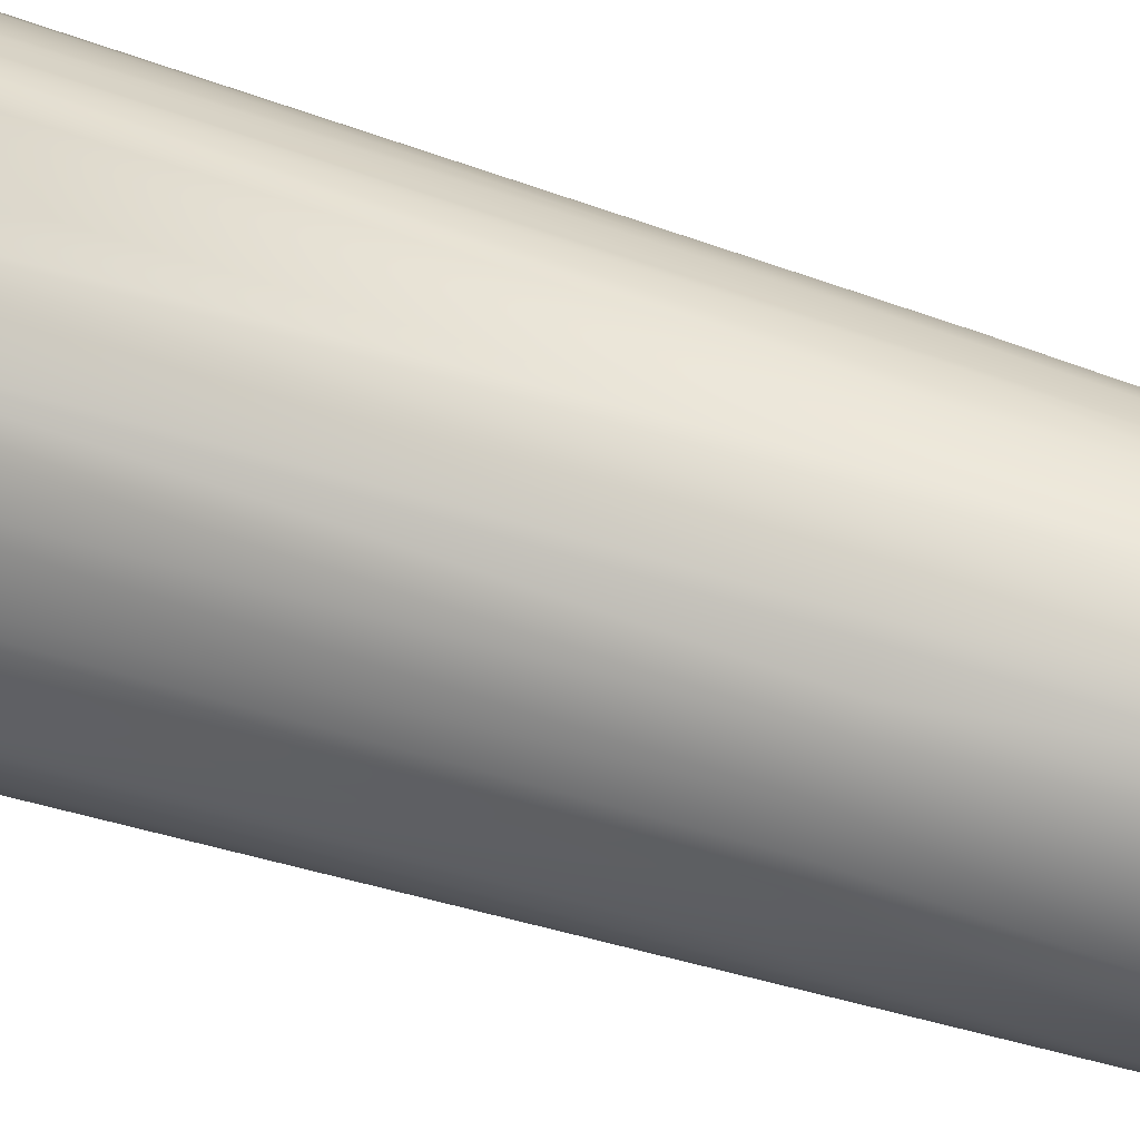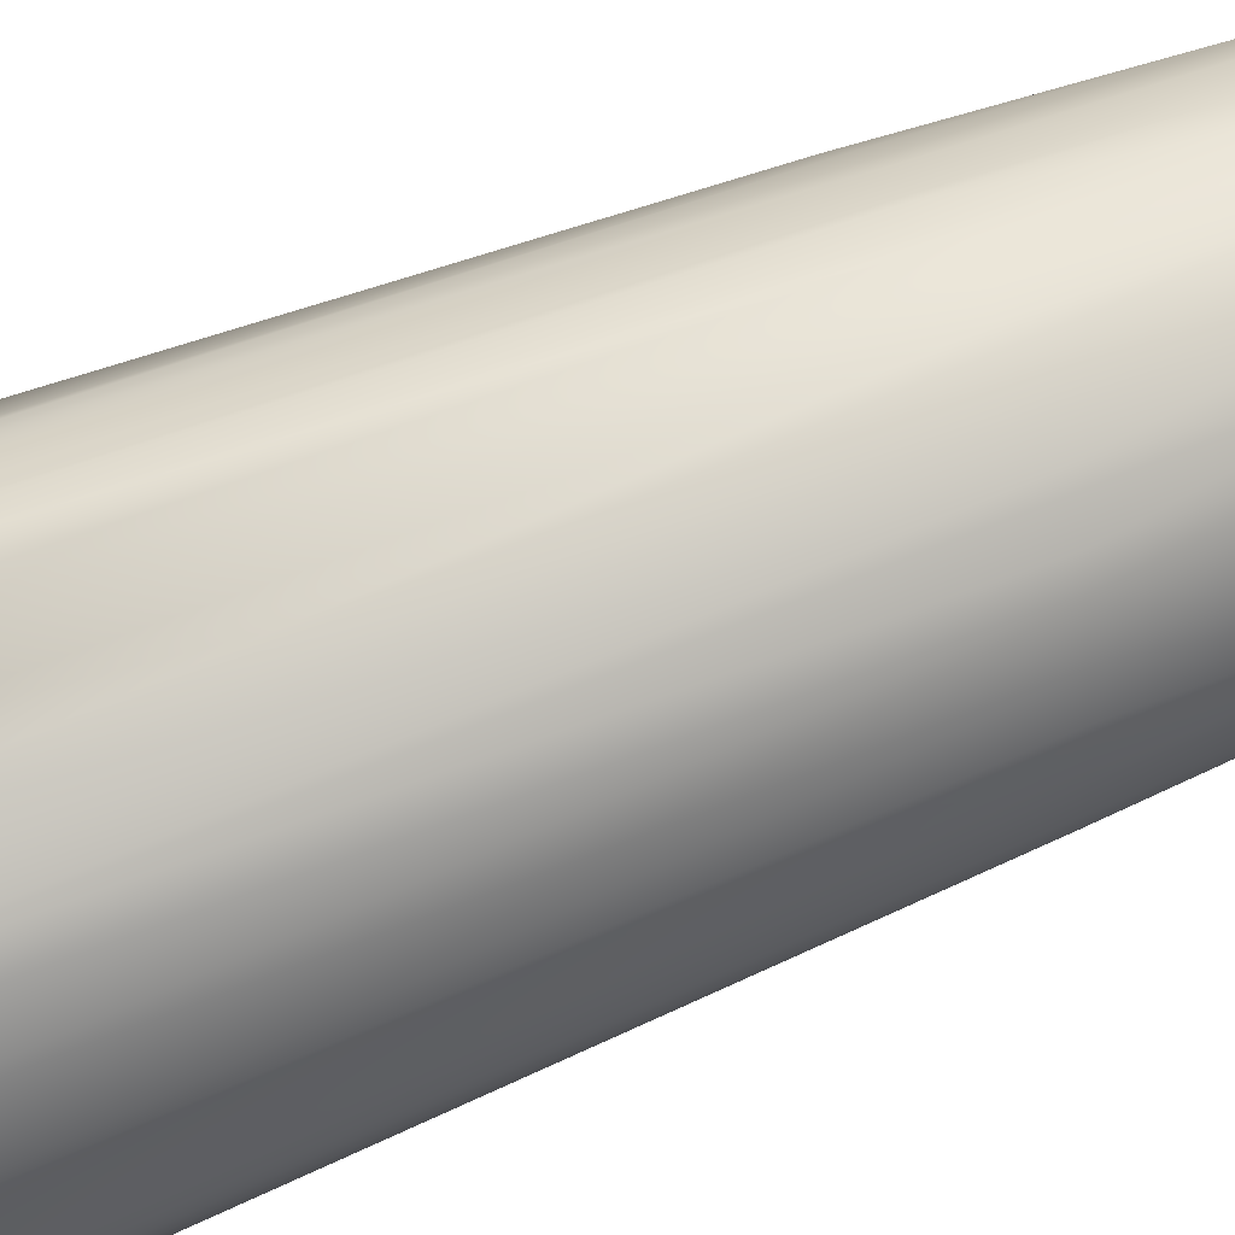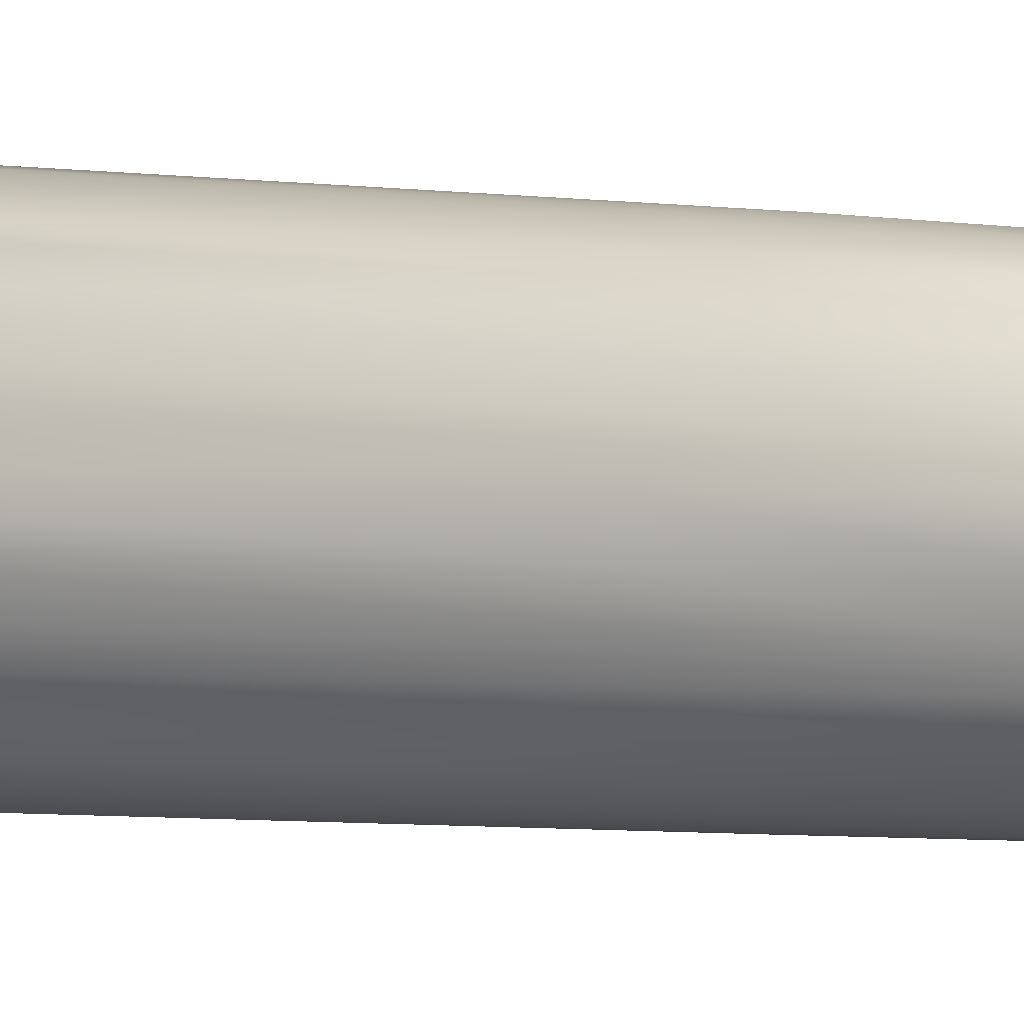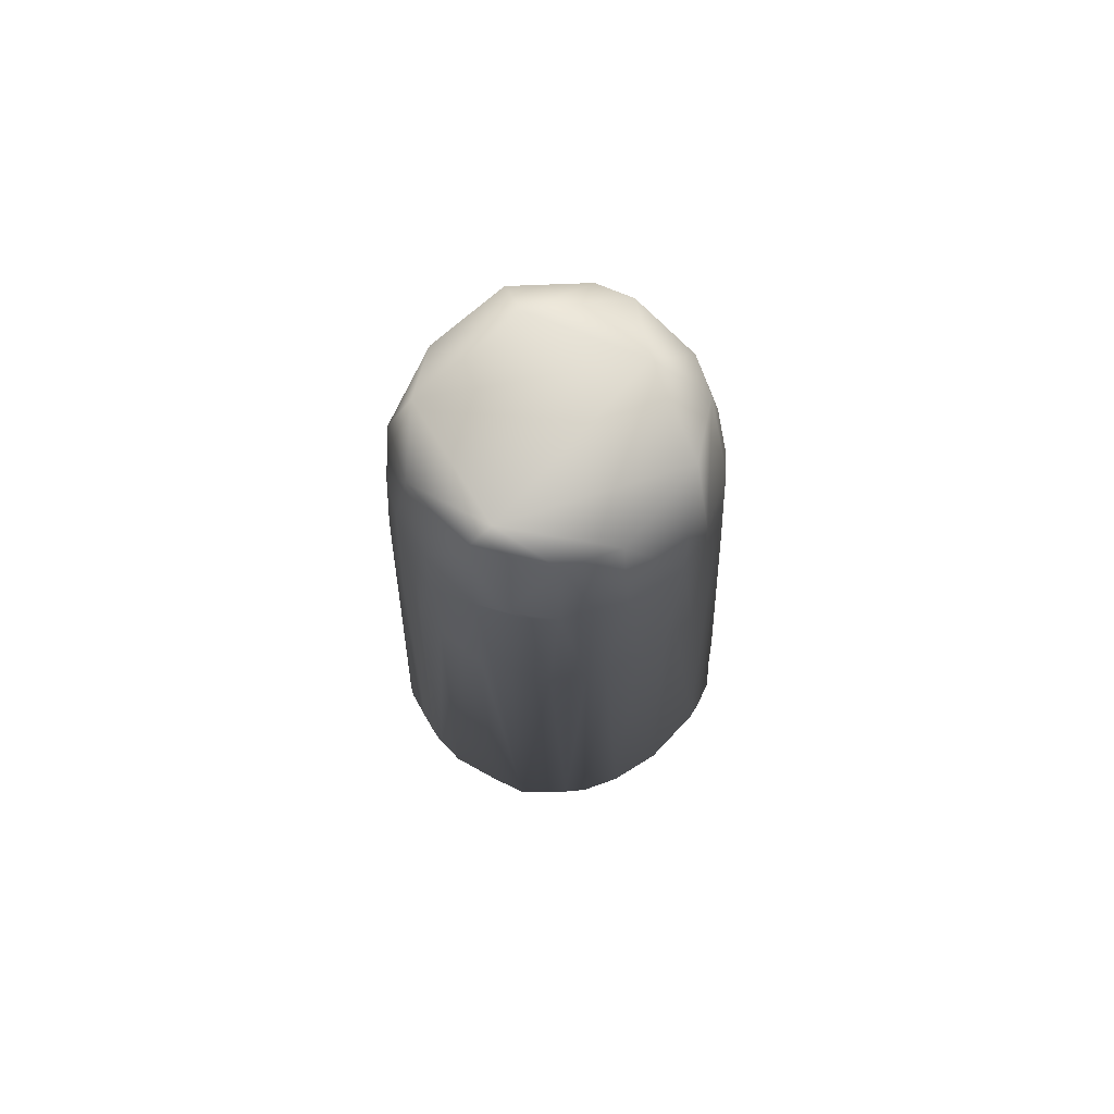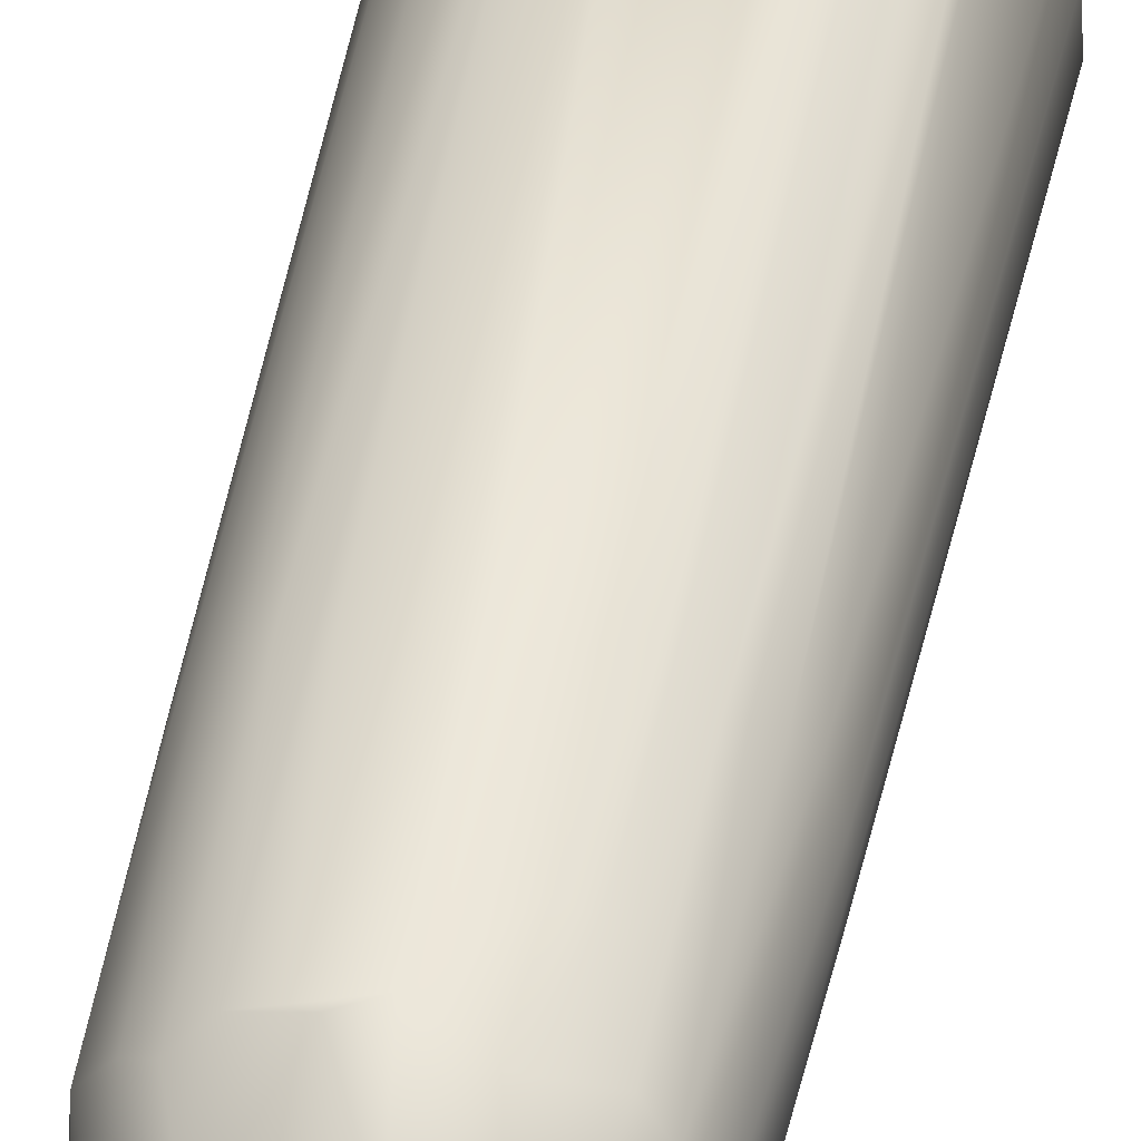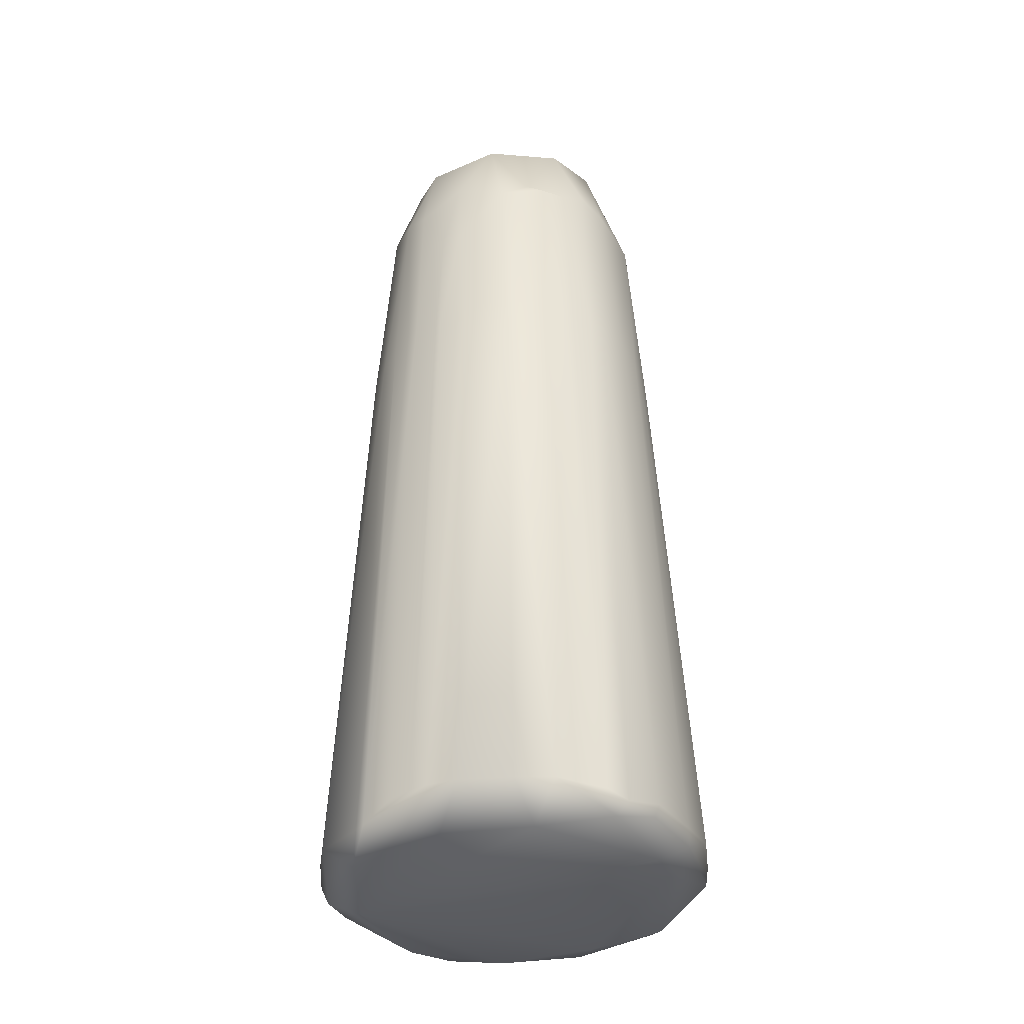
<metadata>
{"format":"obj","ext":"obj","renderer":"f3d","projection":"perspective","resolution":1024,"background":"white","views":[{"elev":57.2,"azim":-70.9,"up":"+Y"},{"elev":65.7,"azim":-112.0,"up":"+Y"},{"elev":4.7,"azim":-63.0,"up":"+Y"},{"elev":76.5,"azim":-152.7,"up":"+Z"},{"elev":47.9,"azim":11.4,"up":"+Y"},{"elev":-37.2,"azim":-176.9,"up":"+Z"}]}
</metadata>
<code>
v 0.02738 0.03327 0.007828
v 0.02476 -0.02746 0.01055
v -0.02935 0.02935 0.01266
v 0.0234 -0.02094 0.005876
v 0.04035 -0.001957 0.01174
v -0.03131 0.01202 0.005871
v -0.001957 0.04334 0.01174
v 0.03634 -0.01174 0.009785
v 0.0148 0.0411 0.01174
v 0.03718 0.01929 0.009785
v 0.004219 0.02987 0.1985
v -0.03915 0.006702 0.01557
v 0.03173 -0.002007 0.005871
v 0.03327 -0.01753 0.01175
v -0.02937 0.01937 0.005871
v -0.009787 0.04306 0.01172
v -0.01214 -0.03327 0.01175
v 0.009283 -0.03522 0.009785
v 0.01566 -0.03048 0.007828
v 0.01843 -0.03131 0.009785
v 0.00401 -0.02768 0.005868
v 0.01561 0.03131 0.1663
v -0.02816 -0.02348 0.009785
v -0.02724 -0.009064 0.1738
v 0.03914 -0.00492 0.009785
v 0.03301 0.01173 0.1372
v -0.02838 0.02884 0.01026
v 0.01273 0.03266 0.005871
v -0.00554 0.03462 0.005871
v -0.008498 -0.02726 0.1442
v -0.01231 -0.03121 0.008425
v 0.01675 -0.02393 0.1553
v 0.0117 0.03313 0.1656
v 0.02153 0.03718 0.01147
v 0.02369 0.02761 0.1389
v -0.01937 0.02982 0.1388
v -0.02282 0.0221 0.1817
v -0.02378 -0.000628 0.2003
v -0.02939 0.003723 0.1792
v -0.03068 0.0137 0.137
v -0.03522 0.01672 0.009785
v -0.02998 -0.0141 0.006372
v -0.03213 0.008921 0.133
v 0.03914 0.008965 0.01174
v 0.0309 0.01971 0.005835
v 0.008677 0.04306 0.01169
v -0.02125 0.03426 0.007788
v 0.02897 0.03142 0.007776
v -0.008885 -0.02525 0.1774
v -0.01536 -0.02153 0.005871
v 0.01174 0.03512 0.135
v 0.004915 0.03651 0.1402
v 0.01761 0.03964 0.01174
v -0.02229 0.02739 0.1391
v -0.0087 -0.01287 0.2019
v -0.000357 -0.02909 0.1363
v -0.03522 -0.0137 0.01416
v -0.02917 -0.003677 0.1727
v -0.025 -0.01659 0.1361
v -0.03523 0.01957 0.01249
v -0.03938 0.002804 0.01203
v 0.03974 -0.003862 0.01178
v 0.03353 0.006252 0.1427
v 0.02253 -0.01815 0.1726
v 0.02835 -0.009048 0.1787
v -0.005871 0.03599 0.1429
v -0.001721 0.03634 0.148
v 0.001258 0.03437 0.1791
v -0.0136 0.03034 0.1811
v -0.03918 -0.003525 0.01117
v -0.03719 -0.008179 0.0116
v -0.03052 -0.006758 0.1369
v -0.02511 -0.01287 0.1744
v -0.02964 0.01655 0.137
v -0.03186 -0.001957 0.137
v -0.03227 0.001827 0.1368
v 0.03357 0.000537 0.1397
v 0.03143 -0.002204 0.1686
v 0.02946 0.01353 0.183
v 0.02536 -0.01758 0.1447
v -0.01957 0.0379 0.01174
v -0.02347 0.03524 0.01055
v -0.01333 0.03378 0.1375
v -0.0143 -0.02555 0.1335
v 0.01566 0.03331 0.137
v 0.009769 0.03546 0.1404
v 0.000122 0.03693 0.1383
v 0.02155 0.02946 0.1391
v 0.01668 0.03266 0.138
v 0.01864 0.02935 0.1663
v -0.02669 0.02182 0.1387
v -0.02868 0.01171 0.1787
v -0.01823 0.02646 0.1842
v -0.01936 0.01806 0.1999
v 0.01888 0.02413 0.1968
v 0.02176 -0.02146 0.1404
v 0.01843 -0.02031 0.1832
v 0.003752 -0.02675 0.1791
v 0.007819 -0.02618 0.1771
v -0.02121 -0.01641 0.1825
v -0.0315 -0.003914 0.135
v 0.032 -0.00668 0.1385
v 0.03068 -0.0101 0.1392
v -0.008697 0.03542 0.1389
v 0.02701 0.02389 0.1369
v -0.01163 0.02613 0.1998
v 0.02123 0.02626 0.1795
v 0.02535 0.02174 0.1816
v 0.001771 0.02519 0.2018
v 0.02642 0.001316 0.1989
v 0.006557 -0.02177 0.1989
v 0.02403 0.01194 0.2017
v 0.01477 -0.01065 0.2016
v -0.000935 -0.02244 0.199
v -0.02068 -0.02074 0.1406
v -0.01717 -0.02342 0.1399
v -0.03914 0.000306 0.0137
v -0.01527 0.03259 0.1385
v -0.004675 0.03354 0.1818
v -0.008053 0.03292 0.1812
v 0.02998 0.01984 0.1358
v -0.01418 -0.01989 0.1938
v 0.01174 -0.03522 0.009922
v -0.003377 -0.0265 0.1776
v 0.01202 0.03164 0.1833
v 0.02012 -0.01428 0.1985
v -0.02027 -0.01354 0.1964
f 42 6 50
f 13 8 4
f 46 29 7
f 46 9 1
f 18 56 17
f 19 123 18
f 20 4 2
f 20 32 123
f 20 19 4
f 20 123 19
f 2 4 8
f 2 8 14
f 25 10 5
f 25 8 13
f 27 47 15
f 87 46 7
f 29 16 7
f 29 15 47
f 48 45 1
f 45 10 25
f 123 56 18
f 31 18 17
f 32 20 2
f 50 21 31
f 21 4 19
f 21 19 18
f 31 21 18
f 42 31 23
f 31 17 23
f 40 60 12
f 27 60 3
f 41 27 15
f 41 15 6
f 62 25 5
f 62 8 25
f 62 103 8
f 44 5 10
f 103 14 8
f 16 87 7
f 45 28 1
f 46 28 29
f 47 16 29
f 67 68 87
f 48 10 45
f 48 121 10
f 13 45 25
f 13 4 21
f 13 21 50
f 13 50 6
f 13 6 15
f 13 15 29
f 13 29 28
f 13 28 45
f 26 44 10
f 49 30 124
f 50 31 42
f 53 34 1
f 53 1 9
f 88 1 34
f 56 123 98
f 99 98 123
f 71 117 61
f 57 71 23
f 57 23 59
f 84 23 17
f 43 40 12
f 91 3 60
f 60 27 41
f 70 41 6
f 70 61 41
f 70 6 42
f 43 12 76
f 92 40 43
f 63 5 44
f 64 32 96
f 80 96 2
f 80 2 14
f 82 47 27
f 82 16 47
f 82 27 3
f 28 46 1
f 66 16 104
f 66 120 67
f 67 87 16
f 105 121 48
f 124 30 17
f 124 17 56
f 86 9 46
f 89 34 53
f 93 69 36
f 32 2 96
f 70 42 23
f 70 23 71
f 71 57 72
f 70 71 61
f 72 57 24
f 72 24 58
f 73 57 59
f 74 60 40
f 74 40 92
f 12 60 41
f 12 41 61
f 43 76 39
f 92 43 39
f 75 76 117
f 102 62 5
f 77 5 63
f 79 63 26
f 78 77 63
f 44 26 63
f 64 96 80
f 82 3 54
f 36 82 54
f 36 54 93
f 83 16 81
f 83 81 118
f 83 118 69
f 120 83 69
f 67 120 68
f 120 66 104
f 67 16 66
f 105 48 1
f 105 1 35
f 26 10 121
f 26 121 79
f 84 17 30
f 84 30 49
f 85 9 51
f 85 51 33
f 85 53 9
f 85 33 22
f 86 51 9
f 86 33 51
f 86 52 33
f 87 68 52
f 88 35 1
f 88 34 89
f 90 89 22
f 90 88 89
f 107 35 88
f 107 88 90
f 107 108 35
f 91 54 3
f 91 37 54
f 92 91 74
f 92 37 91
f 127 55 38
f 39 24 127
f 58 76 75
f 49 124 114
f 97 32 64
f 99 97 111
f 98 99 111
f 73 24 57
f 127 24 100
f 91 60 74
f 101 117 71
f 76 58 39
f 76 12 61
f 61 117 76
f 102 5 77
f 110 65 78
f 65 110 126
f 78 102 77
f 80 14 103
f 65 80 103
f 82 81 16
f 36 118 81
f 36 81 82
f 119 120 69
f 108 121 105
f 105 35 108
f 33 125 22
f 89 53 85
f 89 85 22
f 46 52 86
f 68 33 52
f 52 46 87
f 119 68 120
f 107 90 22
f 107 22 125
f 125 33 68
f 106 37 94
f 106 93 37
f 93 54 37
f 122 55 127
f 55 109 38
f 109 11 106
f 11 109 95
f 109 94 38
f 106 94 109
f 58 75 101
f 111 126 113
f 112 79 95
f 110 79 112
f 124 98 114
f 99 32 97
f 24 73 100
f 100 73 59
f 116 100 115
f 116 122 100
f 116 23 84
f 115 59 23
f 115 100 59
f 24 39 58
f 71 72 101
f 117 101 75
f 78 63 79
f 78 79 110
f 102 65 103
f 102 78 65
f 80 65 64
f 118 36 69
f 83 104 16
f 106 11 119
f 68 119 11
f 11 125 68
f 95 125 11
f 107 125 95
f 121 108 79
f 79 108 95
f 55 112 109
f 114 111 113
f 113 110 112
f 64 65 97
f 111 97 126
f 114 113 55
f 113 112 55
f 123 32 99
f 124 56 98
f 111 114 98
f 38 39 127
f 116 115 23
f 116 49 122
f 126 97 65
f 102 103 62
f 120 104 83
f 107 95 108
f 92 94 37
f 69 106 119
f 69 93 106
f 114 55 122
f 112 95 109
f 92 38 94
f 92 39 38
f 58 101 72
f 122 49 114
f 127 100 122
f 84 49 116
f 110 113 126

</code>
